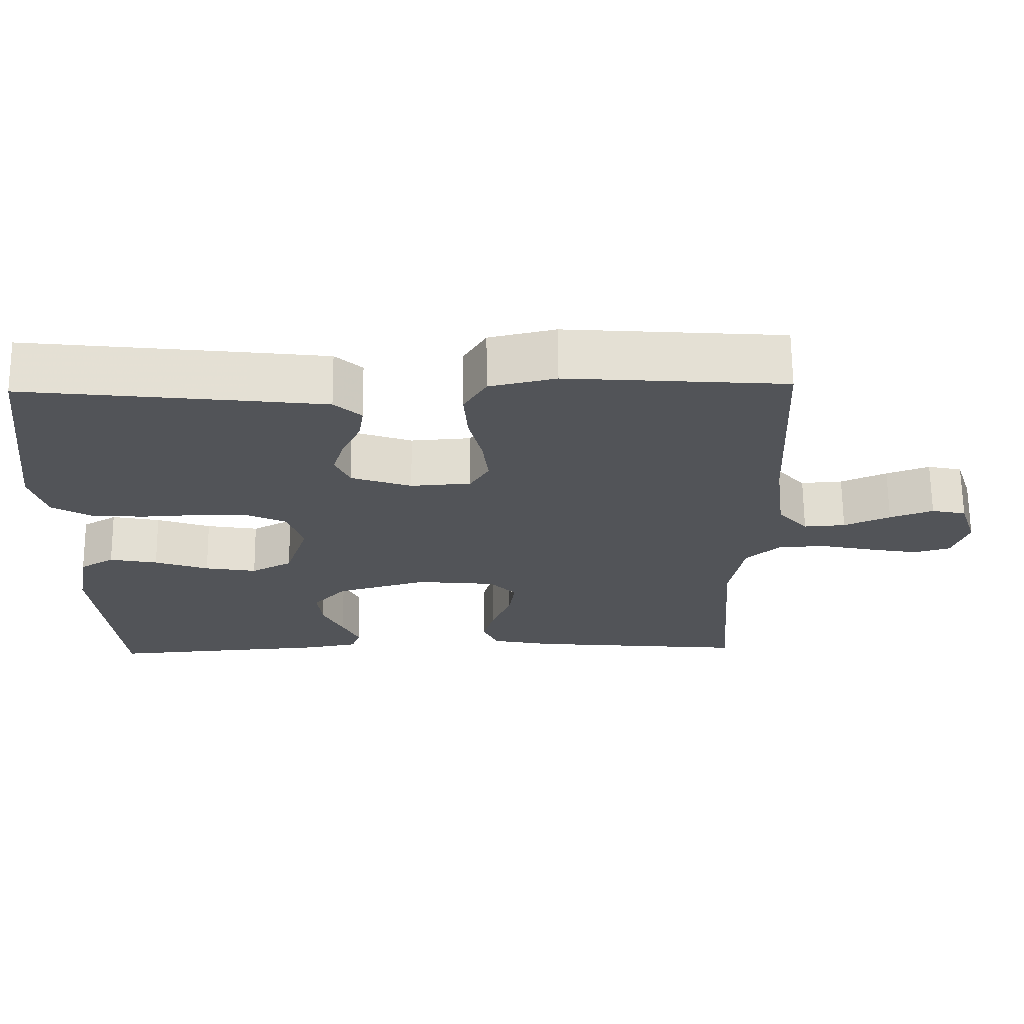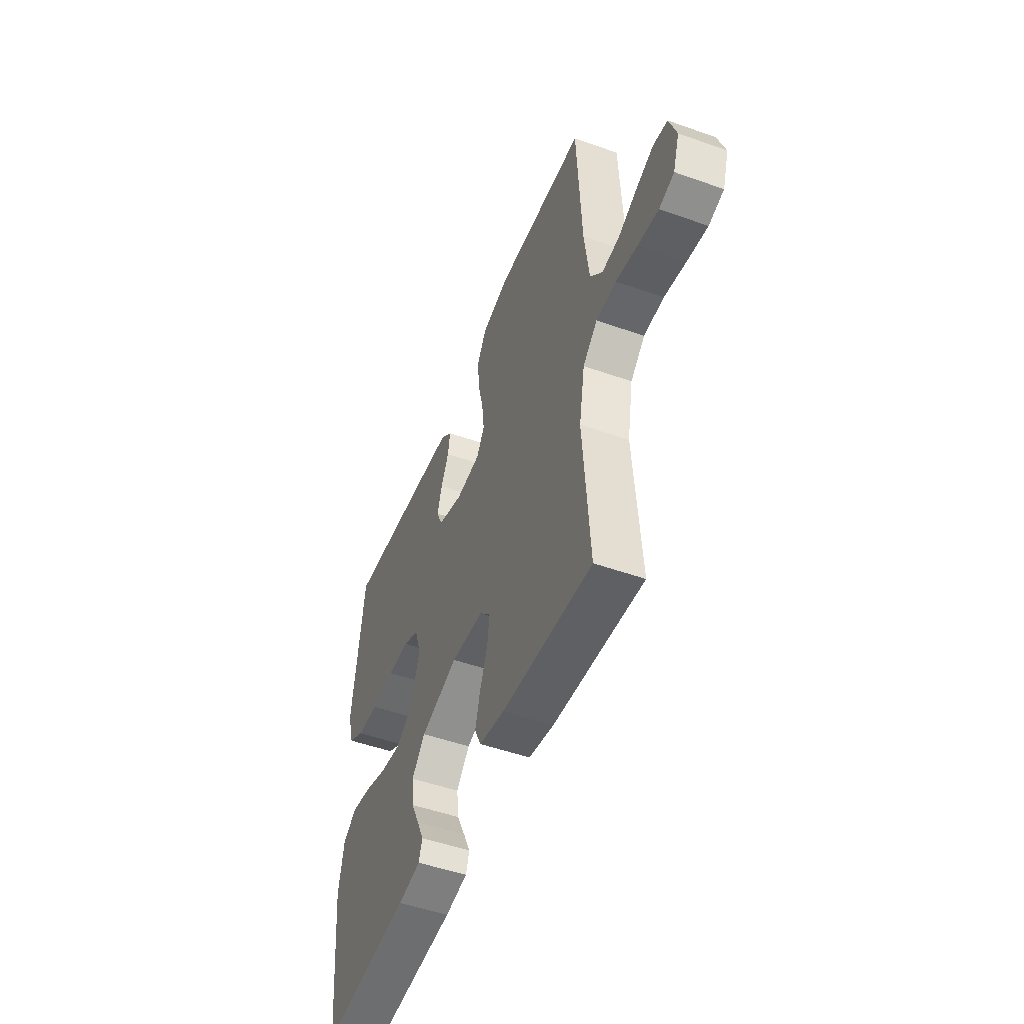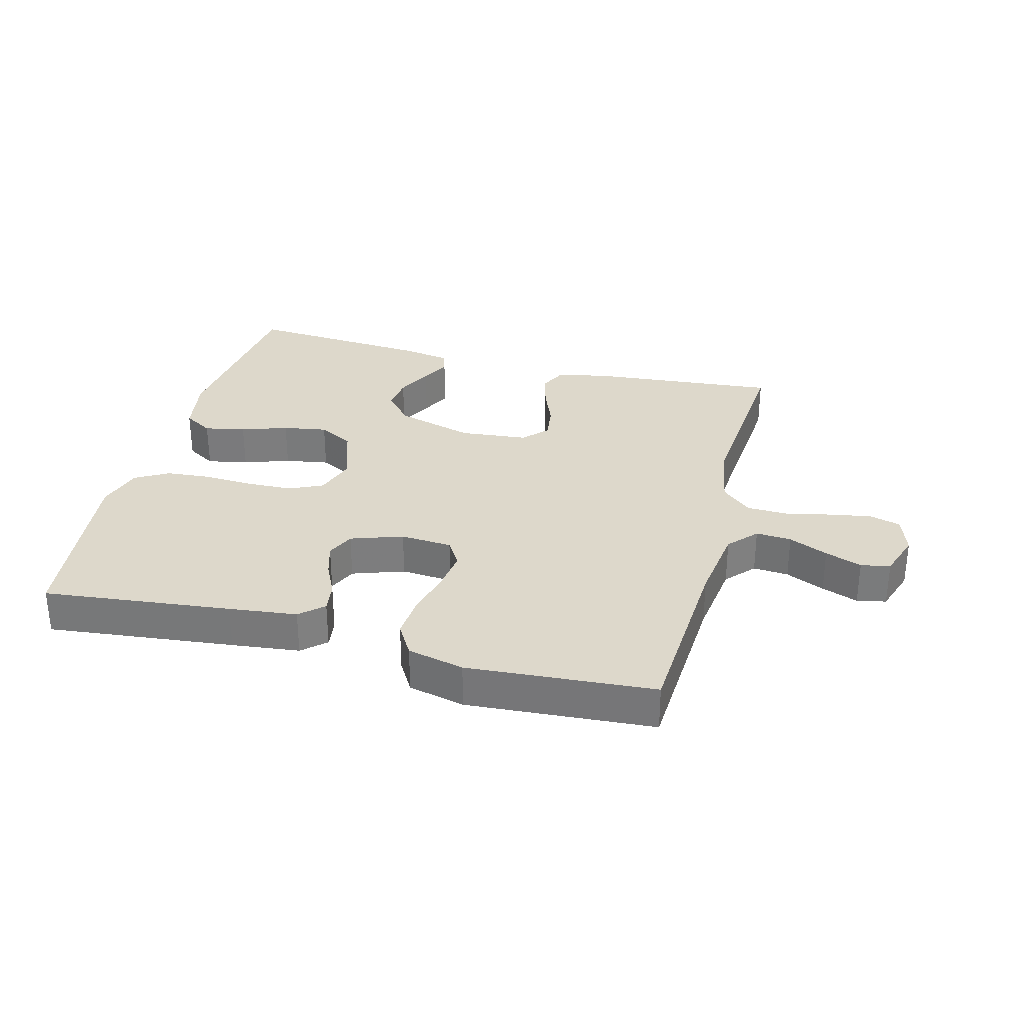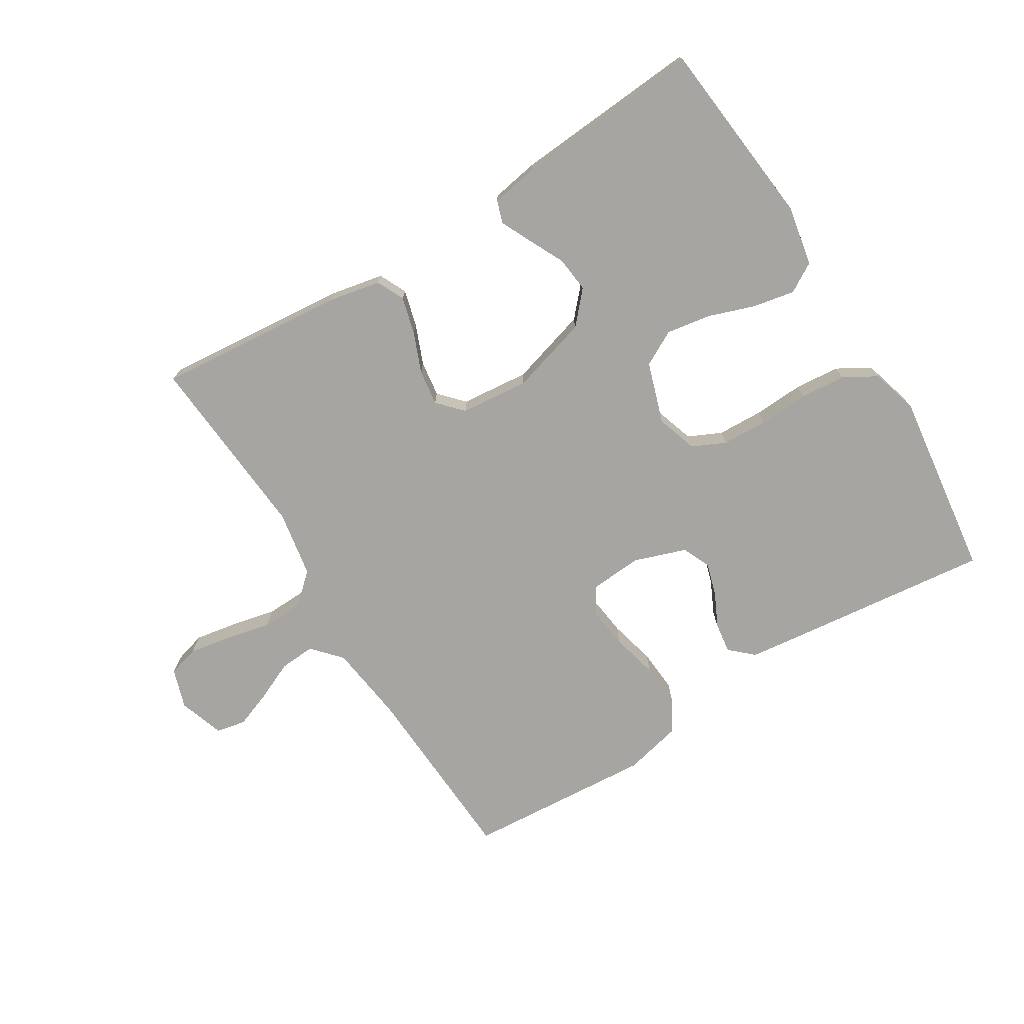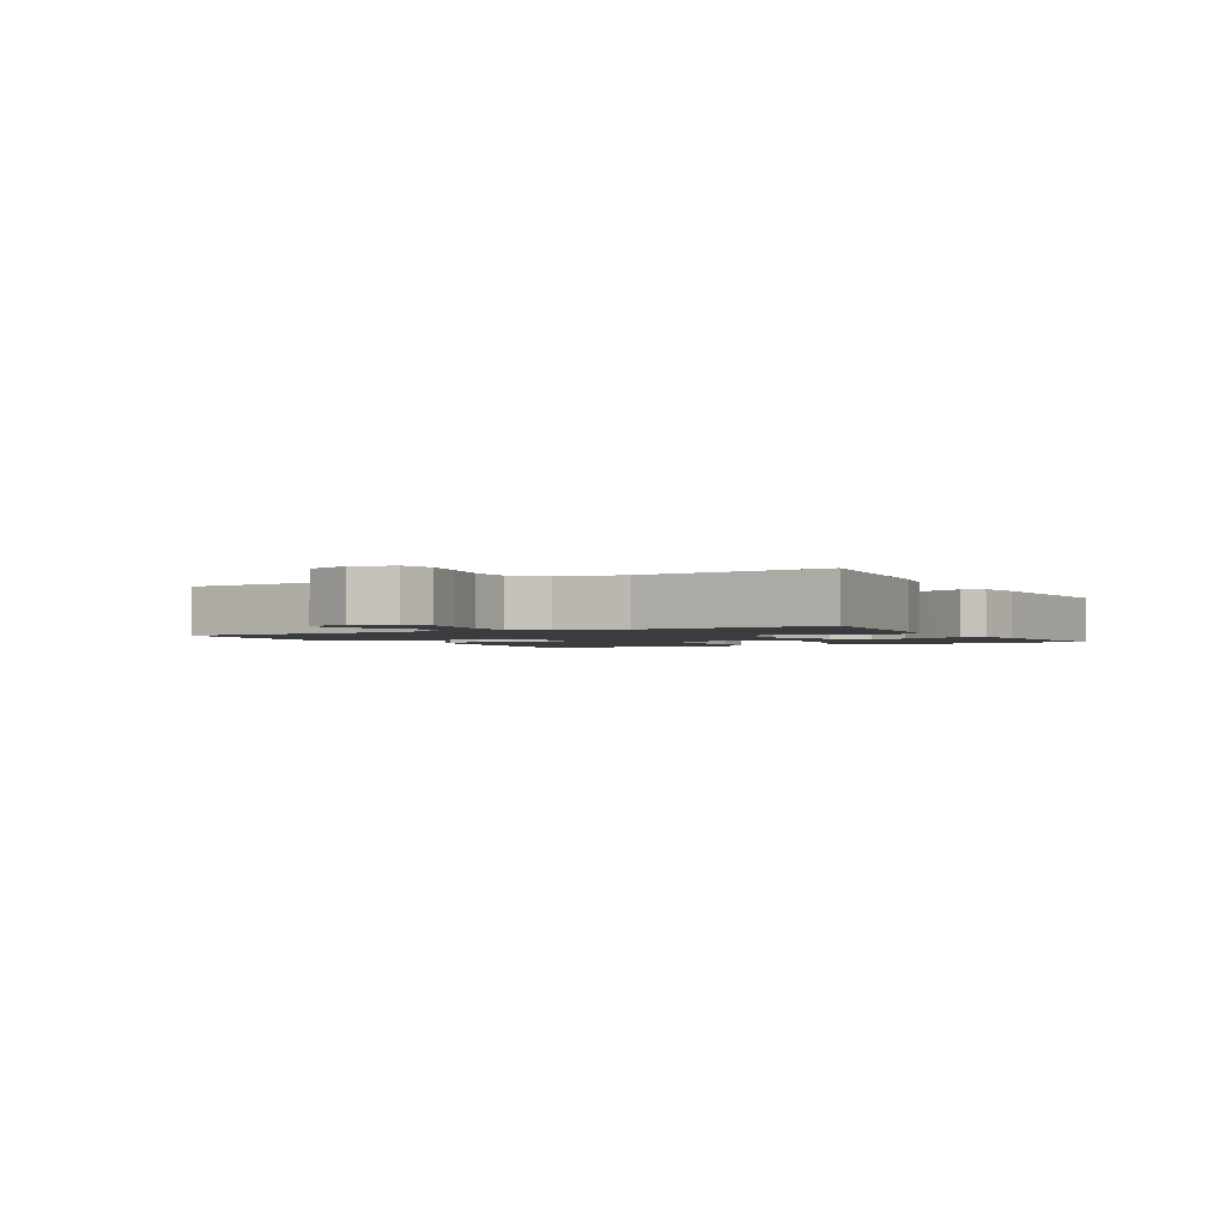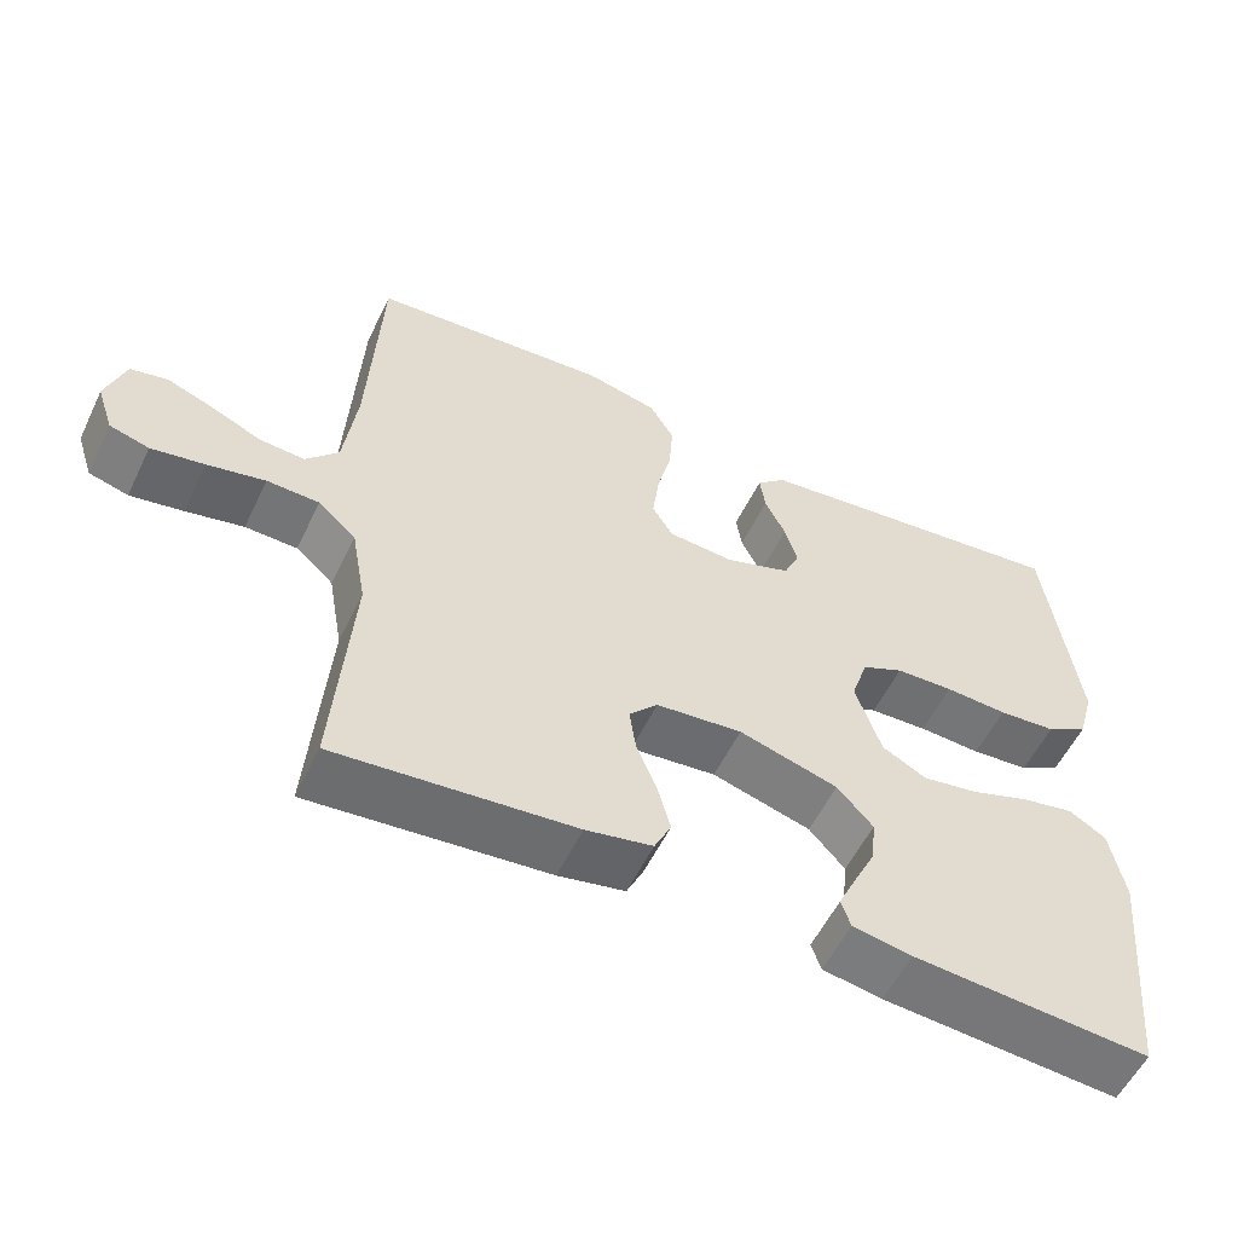
<metadata>
{"format":"obj","ext":"obj","renderer":"f3d","projection":"perspective","resolution":1024,"background":"white","views":[{"elev":66.9,"azim":-0.6,"up":"+Z"},{"elev":-50.1,"azim":68.7,"up":"+Z"},{"elev":31.3,"azim":14.9,"up":"+Y"},{"elev":-73.6,"azim":-148.2,"up":"+Y"},{"elev":-2.0,"azim":118.8,"up":"+Y"},{"elev":-55.8,"azim":154.4,"up":"+Z"}]}
</metadata>
<code>
v 0.5 0.07 -0.5
v 0.2 0.07 -0.472
v 0.116 0.07 -0.455
v 0.095 0.07 -0.411
v 0.111 0.07 -0.352
v 0.137 0.07 -0.288
v 0.145 0.07 -0.231
v 0.109 0.07 -0.192
v 0 0.07 -0.181
v -0.125 0.07 -0.217
v -0.17 0.07 -0.267
v -0.164 0.07 -0.324
v -0.136 0.07 -0.381
v -0.113 0.07 -0.43
v -0.125 0.07 -0.465
v -0.2 0.07 -0.478
v -0.5 0.07 -0.5
v -0.53 0.07 -0.2
v -0.512 0.07 -0.104
v -0.465 0.07 -0.076
v -0.399 0.07 -0.089
v -0.325 0.07 -0.115
v -0.254 0.07 -0.127
v -0.198 0.07 -0.097
v -0.166 0.07 0
v -0.187 0.07 0.065
v -0.24 0.07 0.09
v -0.313 0.07 0.093
v -0.392 0.07 0.089
v -0.465 0.07 0.095
v -0.518 0.07 0.126
v -0.539 0.07 0.2
v -0.5 0.07 0.5
v -0.2 0.07 0.466
v -0.091 0.07 0.453
v -0.054 0.07 0.419
v -0.061 0.07 0.371
v -0.087 0.07 0.317
v -0.103 0.07 0.264
v -0.083 0.07 0.219
v 0 0.07 0.19
v 0.083 0.07 0.196
v 0.109 0.07 0.239
v 0.101 0.07 0.305
v 0.083 0.07 0.379
v 0.078 0.07 0.449
v 0.109 0.07 0.501
v 0.2 0.07 0.522
v 0.5 0.07 0.5
v 0.515 0.07 0.2
v 0.531 0.07 0.074
v 0.572 0.07 0.028
v 0.629 0.07 0.032
v 0.692 0.07 0.06
v 0.751 0.07 0.082
v 0.798 0.07 0.072
v 0.822 0.07 0
v 0.801 0.07 -0.063
v 0.751 0.07 -0.077
v 0.684 0.07 -0.065
v 0.611 0.07 -0.049
v 0.545 0.07 -0.051
v 0.497 0.07 -0.094
v 0.478 0.07 -0.2
v 0.5 0 -0.5
v 0.2 0 -0.472
v 0.116 0 -0.455
v 0.095 0 -0.411
v 0.111 0 -0.352
v 0.137 0 -0.288
v 0.145 0 -0.231
v 0.109 0 -0.192
v 0 0 -0.181
v -0.125 0 -0.217
v -0.17 0 -0.267
v -0.164 0 -0.324
v -0.136 0 -0.381
v -0.113 0 -0.43
v -0.125 0 -0.465
v -0.2 0 -0.478
v -0.5 0 -0.5
v -0.53 0 -0.2
v -0.512 0 -0.104
v -0.465 0 -0.076
v -0.399 0 -0.089
v -0.325 0 -0.115
v -0.254 0 -0.127
v -0.198 0 -0.097
v -0.166 0 0
v -0.187 0 0.065
v -0.24 0 0.09
v -0.313 0 0.093
v -0.392 0 0.089
v -0.465 0 0.095
v -0.518 0 0.126
v -0.539 0 0.2
v -0.5 0 0.5
v -0.2 0 0.466
v -0.091 0 0.453
v -0.054 0 0.419
v -0.061 0 0.371
v -0.087 0 0.317
v -0.103 0 0.264
v -0.083 0 0.219
v 0 0 0.19
v 0.083 0 0.196
v 0.109 0 0.239
v 0.101 0 0.305
v 0.083 0 0.379
v 0.078 0 0.449
v 0.109 0 0.501
v 0.2 0 0.522
v 0.5 0 0.5
v 0.515 0 0.2
v 0.531 0 0.074
v 0.572 0 0.028
v 0.629 0 0.032
v 0.692 0 0.06
v 0.751 0 0.082
v 0.798 0 0.072
v 0.822 0 0
v 0.801 0 -0.063
v 0.751 0 -0.077
v 0.684 0 -0.065
v 0.611 0 -0.049
v 0.545 0 -0.051
v 0.497 0 -0.094
v 0.478 0 -0.2
f 58 59 60 61
f 56 57 58 61
f 56 61 62
f 53 54 55 56
f 53 56 62
f 52 53 62 63
f 47 48 49 50
f 47 50 51
f 44 45 46 47
f 43 44 47 51
f 42 43 51 52
f 35 36 37 38
f 35 38 39
f 34 35 39
f 33 34 39 40
f 31 32 33 40
f 28 29 30 31
f 27 28 31 40
f 19 20 21 22
f 19 22 23
f 18 19 23
f 17 18 23
f 16 17 23 24
f 12 13 14 15
f 12 15 16
f 11 12 16 24
f 3 4 5 6
f 3 6 7
f 64 1 2 3
f 63 64 3 7
f 41 42 52 63
f 26 27 40 41
f 25 26 41 63
f 10 11 24 25
f 9 10 25
f 8 9 25 63
f 7 8 63
f 125 124 123 122
f 125 122 121 120
f 126 125 120
f 120 119 118 117
f 126 120 117
f 127 126 117 116
f 114 113 112 111
f 115 114 111
f 111 110 109 108
f 115 111 108 107
f 116 115 107 106
f 102 101 100 99
f 103 102 99
f 103 99 98
f 104 103 98 97
f 104 97 96 95
f 95 94 93 92
f 104 95 92 91
f 86 85 84 83
f 87 86 83
f 87 83 82
f 87 82 81
f 88 87 81 80
f 79 78 77 76
f 80 79 76
f 88 80 76 75
f 70 69 68 67
f 71 70 67
f 67 66 65 128
f 71 67 128 127
f 127 116 106 105
f 105 104 91 90
f 127 105 90 89
f 89 88 75 74
f 89 74 73
f 127 89 73 72
f 127 72 71
f 1 65 66 2
f 2 66 67 3
f 3 67 68 4
f 4 68 69 5
f 5 69 70 6
f 6 70 71 7
f 7 71 72 8
f 8 72 73 9
f 9 73 74 10
f 10 74 75 11
f 11 75 76 12
f 12 76 77 13
f 13 77 78 14
f 14 78 79 15
f 15 79 80 16
f 16 80 81 17
f 17 81 82 18
f 18 82 83 19
f 19 83 84 20
f 20 84 85 21
f 21 85 86 22
f 22 86 87 23
f 23 87 88 24
f 24 88 89 25
f 25 89 90 26
f 26 90 91 27
f 27 91 92 28
f 28 92 93 29
f 29 93 94 30
f 30 94 95 31
f 31 95 96 32
f 32 96 97 33
f 33 97 98 34
f 34 98 99 35
f 35 99 100 36
f 36 100 101 37
f 37 101 102 38
f 38 102 103 39
f 39 103 104 40
f 40 104 105 41
f 41 105 106 42
f 42 106 107 43
f 43 107 108 44
f 44 108 109 45
f 45 109 110 46
f 46 110 111 47
f 47 111 112 48
f 48 112 113 49
f 49 113 114 50
f 50 114 115 51
f 51 115 116 52
f 52 116 117 53
f 53 117 118 54
f 54 118 119 55
f 55 119 120 56
f 56 120 121 57
f 57 121 122 58
f 58 122 123 59
f 59 123 124 60
f 60 124 125 61
f 61 125 126 62
f 62 126 127 63
f 63 127 128 64
f 64 128 65 1

</code>
